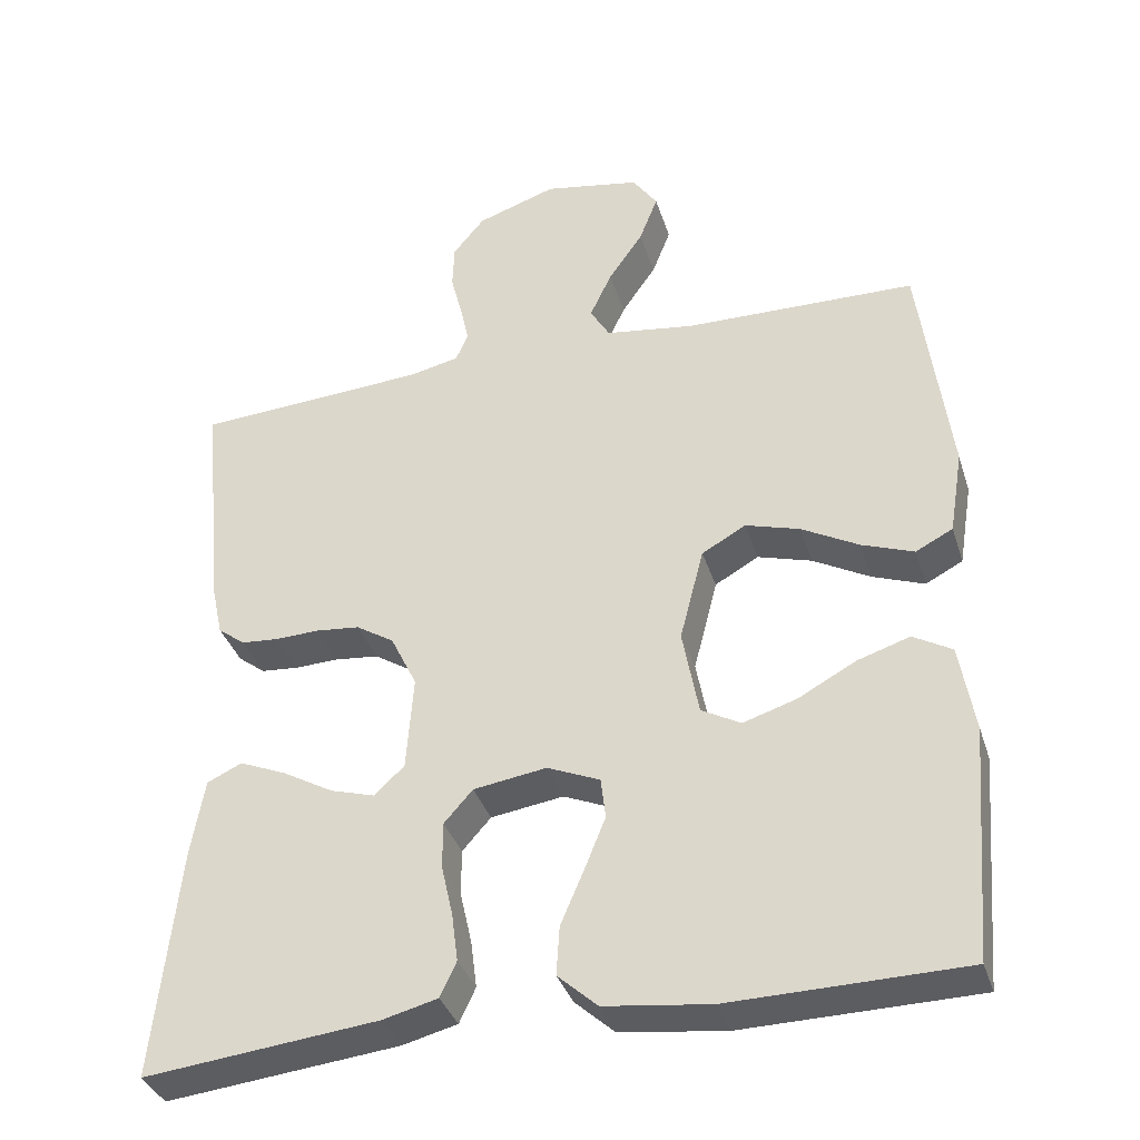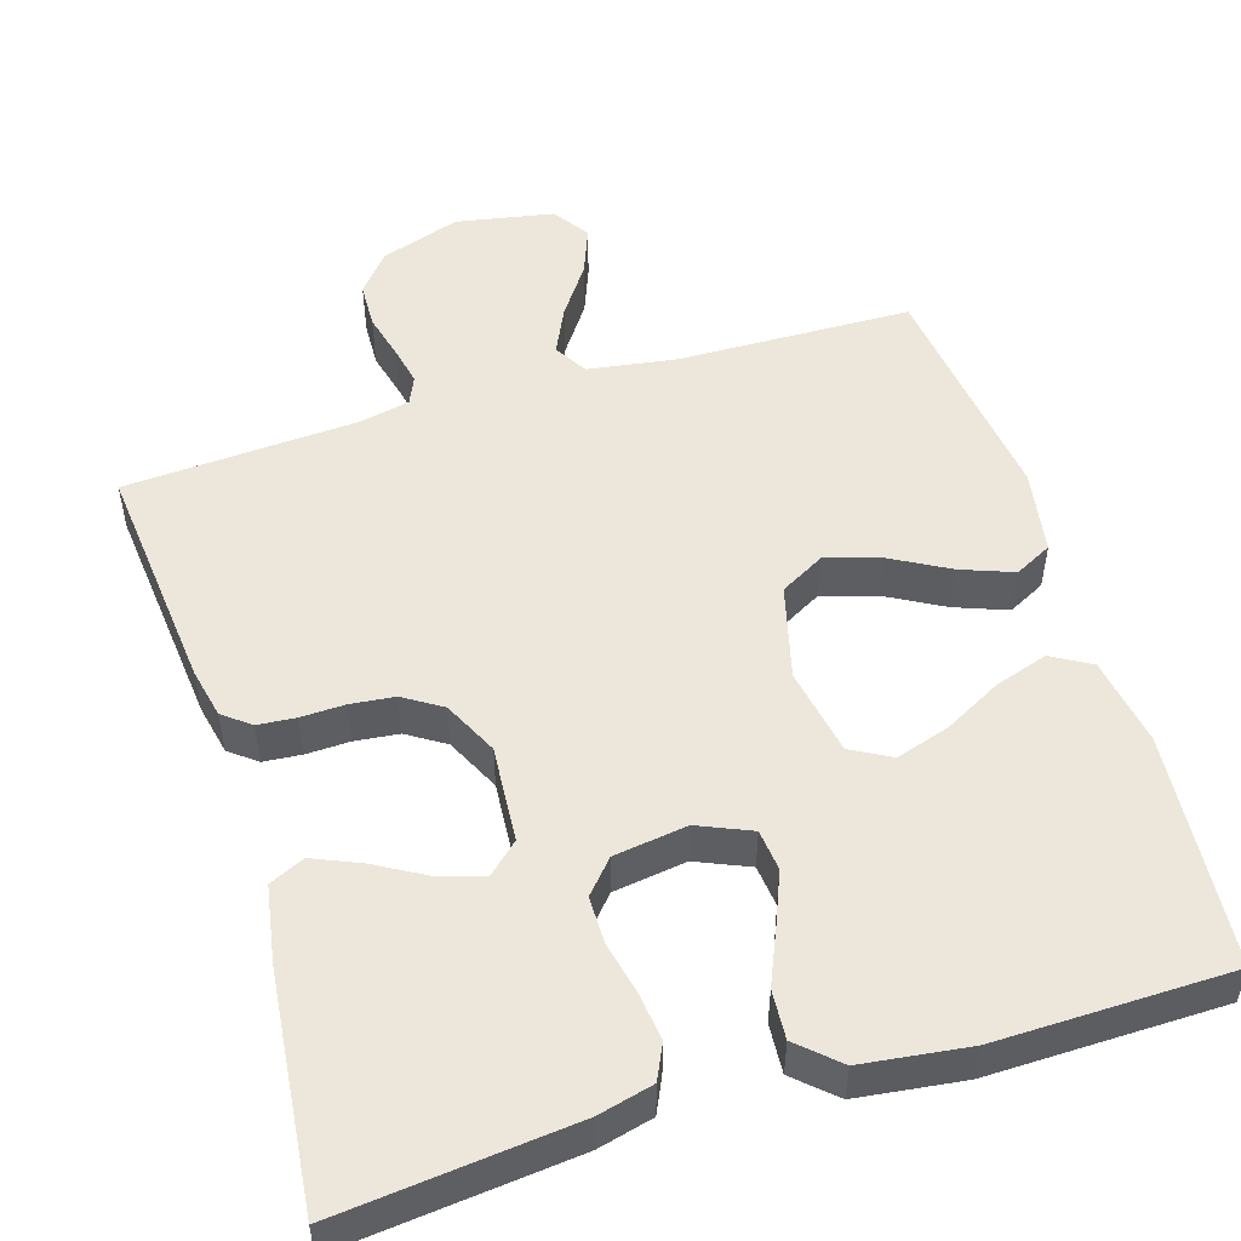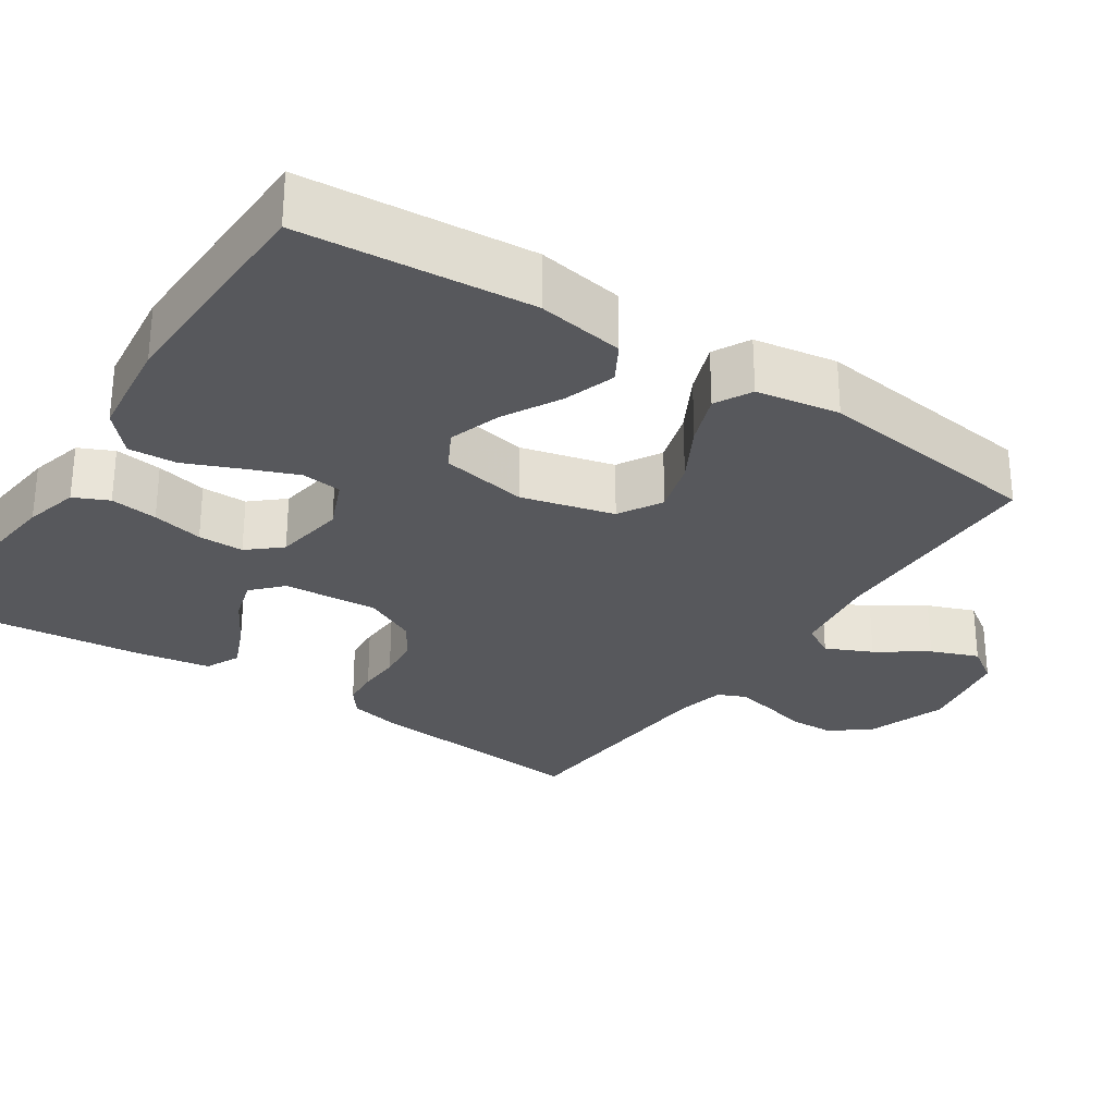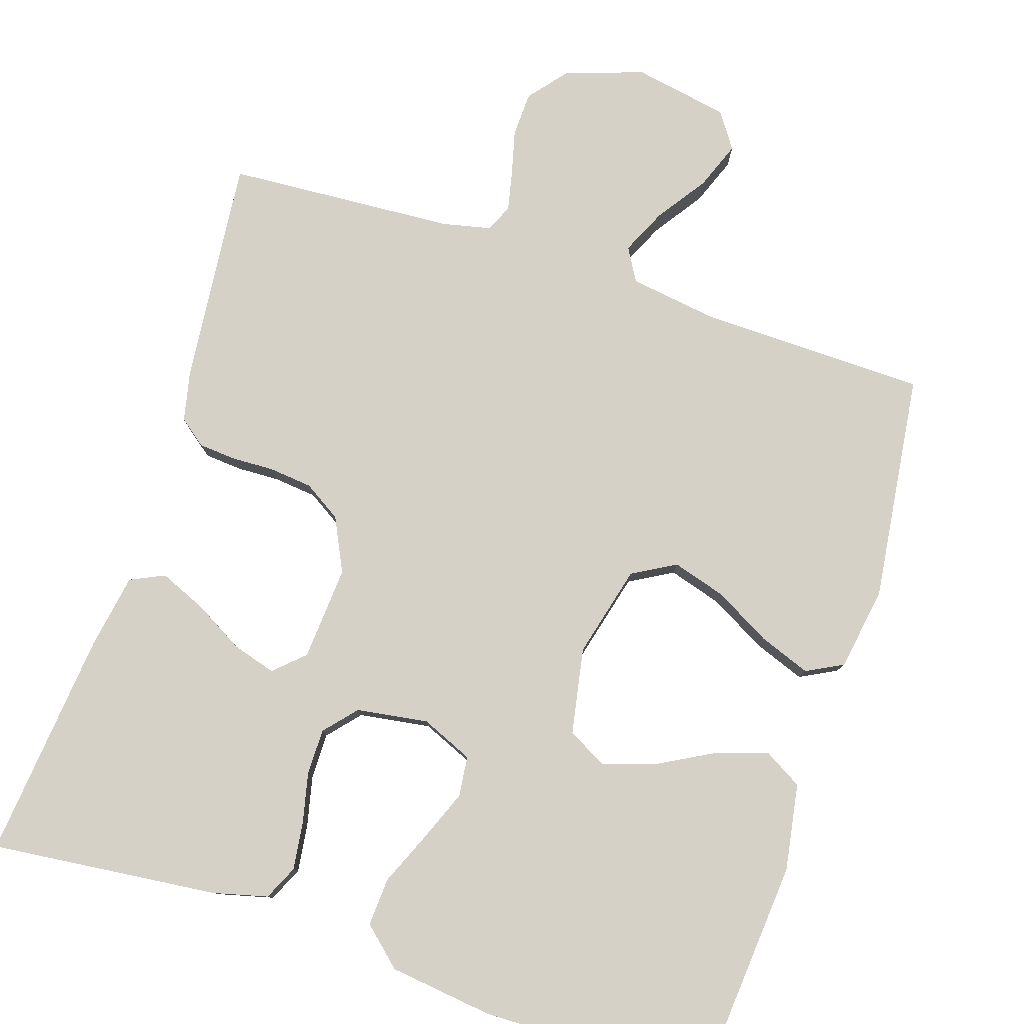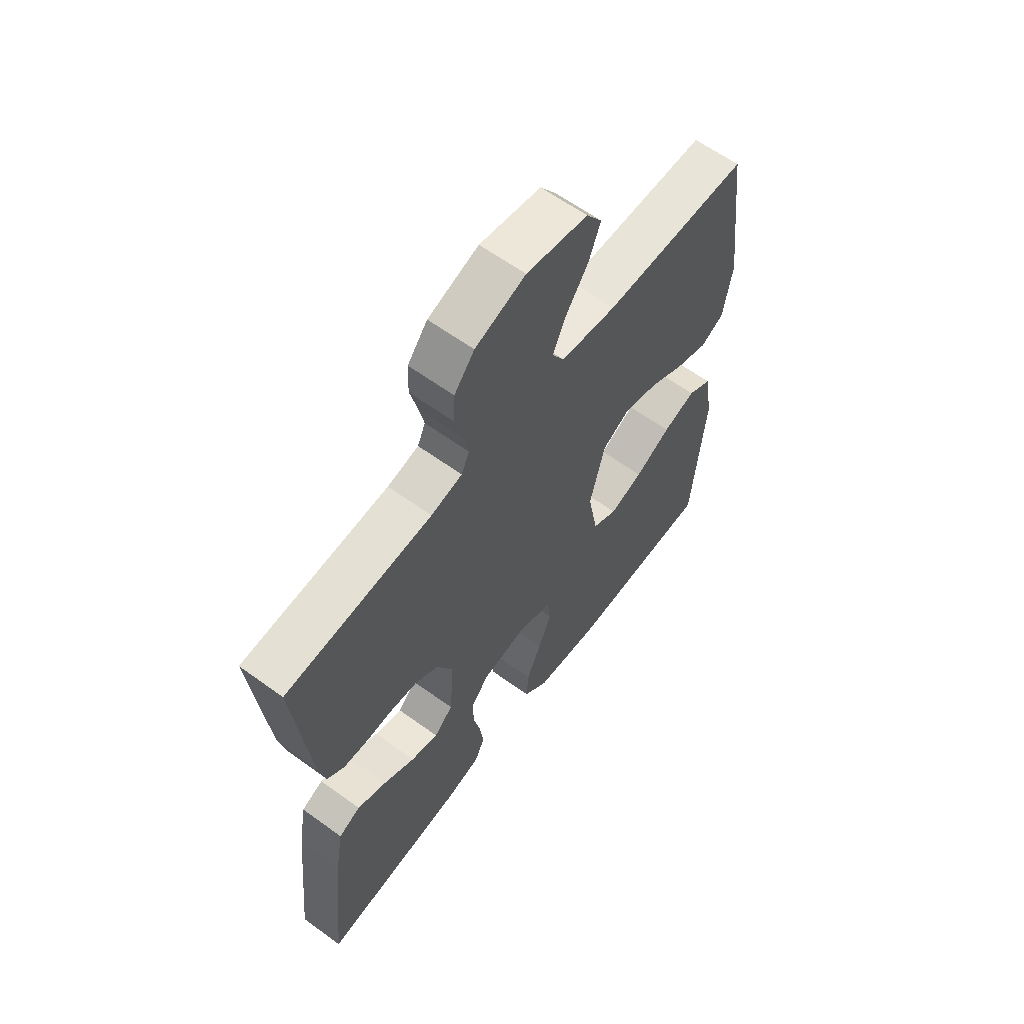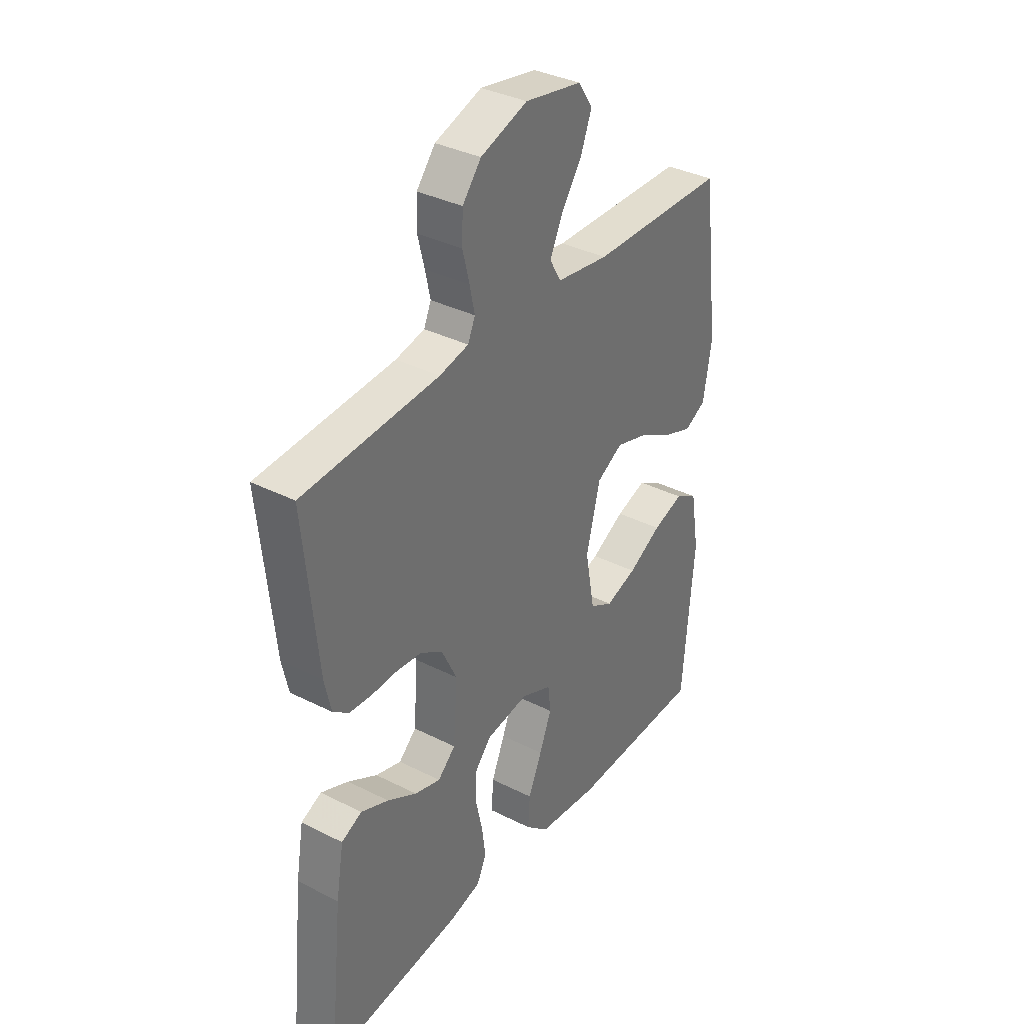
<metadata>
{"format":"obj","ext":"obj","renderer":"f3d","projection":"perspective","resolution":1024,"background":"white","views":[{"elev":-36.3,"azim":-163.2,"up":"+Z"},{"elev":51.4,"azim":163.0,"up":"+Y"},{"elev":-28.6,"azim":-123.8,"up":"+Y"},{"elev":79.4,"azim":-162.0,"up":"+Y"},{"elev":61.9,"azim":126.4,"up":"+Z"},{"elev":35.7,"azim":123.7,"up":"+Z"}]}
</metadata>
<code>
v 0.5 0.07 -0.5
v 0.2 0.07 -0.468
v 0.129 0.07 -0.45
v 0.108 0.07 -0.405
v 0.116 0.07 -0.343
v 0.131 0.07 -0.276
v 0.131 0.07 -0.216
v 0.094 0.07 -0.174
v 0 0.07 -0.16
v -0.068 0.07 -0.189
v -0.074 0.07 -0.242
v -0.047 0.07 -0.309
v -0.017 0.07 -0.379
v -0.013 0.07 -0.442
v -0.064 0.07 -0.488
v -0.2 0.07 -0.505
v -0.5 0.07 -0.5
v -0.525 0.07 -0.2
v -0.506 0.07 -0.086
v -0.456 0.07 -0.057
v -0.388 0.07 -0.079
v -0.314 0.07 -0.119
v -0.245 0.07 -0.141
v -0.194 0.07 -0.113
v -0.173 0.07 0
v -0.204 0.07 0.121
v -0.261 0.07 0.153
v -0.331 0.07 0.132
v -0.405 0.07 0.091
v -0.472 0.07 0.066
v -0.52 0.07 0.091
v -0.538 0.07 0.2
v -0.5 0.07 0.5
v -0.2 0.07 0.506
v -0.085 0.07 0.523
v -0.06 0.07 0.566
v -0.088 0.07 0.626
v -0.133 0.07 0.691
v -0.157 0.07 0.753
v -0.125 0.07 0.8
v 0 0.07 0.823
v 0.103 0.07 0.788
v 0.144 0.07 0.738
v 0.146 0.07 0.679
v 0.131 0.07 0.62
v 0.12 0.07 0.569
v 0.136 0.07 0.533
v 0.2 0.07 0.519
v 0.5 0.07 0.5
v 0.47 0.07 0.2
v 0.456 0.07 0.136
v 0.421 0.07 0.109
v 0.372 0.07 0.105
v 0.316 0.07 0.107
v 0.259 0.07 0.101
v 0.21 0.07 0.07
v 0.176 0.07 0
v 0.185 0.07 -0.124
v 0.224 0.07 -0.16
v 0.281 0.07 -0.143
v 0.346 0.07 -0.106
v 0.407 0.07 -0.08
v 0.452 0.07 -0.101
v 0.469 0.07 -0.2
v 0.5 0 -0.5
v 0.2 0 -0.468
v 0.129 0 -0.45
v 0.108 0 -0.405
v 0.116 0 -0.343
v 0.131 0 -0.276
v 0.131 0 -0.216
v 0.094 0 -0.174
v 0 0 -0.16
v -0.068 0 -0.189
v -0.074 0 -0.242
v -0.047 0 -0.309
v -0.017 0 -0.379
v -0.013 0 -0.442
v -0.064 0 -0.488
v -0.2 0 -0.505
v -0.5 0 -0.5
v -0.525 0 -0.2
v -0.506 0 -0.086
v -0.456 0 -0.057
v -0.388 0 -0.079
v -0.314 0 -0.119
v -0.245 0 -0.141
v -0.194 0 -0.113
v -0.173 0 0
v -0.204 0 0.121
v -0.261 0 0.153
v -0.331 0 0.132
v -0.405 0 0.091
v -0.472 0 0.066
v -0.52 0 0.091
v -0.538 0 0.2
v -0.5 0 0.5
v -0.2 0 0.506
v -0.085 0 0.523
v -0.06 0 0.566
v -0.088 0 0.626
v -0.133 0 0.691
v -0.157 0 0.753
v -0.125 0 0.8
v 0 0 0.823
v 0.103 0 0.788
v 0.144 0 0.738
v 0.146 0 0.679
v 0.131 0 0.62
v 0.12 0 0.569
v 0.136 0 0.533
v 0.2 0 0.519
v 0.5 0 0.5
v 0.47 0 0.2
v 0.456 0 0.136
v 0.421 0 0.109
v 0.372 0 0.105
v 0.316 0 0.107
v 0.259 0 0.101
v 0.21 0 0.07
v 0.176 0 0
v 0.185 0 -0.124
v 0.224 0 -0.16
v 0.281 0 -0.143
v 0.346 0 -0.106
v 0.407 0 -0.08
v 0.452 0 -0.101
v 0.469 0 -0.2
f 60 61 62 63
f 59 60 63 64
f 51 52 53 54
f 51 54 55
f 48 49 50 51
f 47 48 51 55
f 46 47 55 56
f 42 43 44 45
f 42 45 46
f 41 42 46
f 37 38 39 40
f 36 37 40 41
f 31 32 33 34
f 31 34 35
f 28 29 30 31
f 27 28 31 35
f 26 27 35 36
f 19 20 21 22
f 19 22 23
f 18 19 23
f 17 18 23
f 16 17 23 24
f 12 13 14 15
f 11 12 15 16
f 10 11 16 24
f 3 4 5 6
f 1 2 3 6
f 59 64 1 6
f 58 59 6 7
f 57 58 7 8
f 41 46 56 57
f 36 41 57 8
f 25 26 36 8
f 9 10 24 25
f 8 9 25
f 127 126 125 124
f 128 127 124 123
f 118 117 116 115
f 119 118 115
f 115 114 113 112
f 119 115 112 111
f 120 119 111 110
f 109 108 107 106
f 110 109 106
f 110 106 105
f 104 103 102 101
f 105 104 101 100
f 98 97 96 95
f 99 98 95
f 95 94 93 92
f 99 95 92 91
f 100 99 91 90
f 86 85 84 83
f 87 86 83
f 87 83 82
f 87 82 81
f 88 87 81 80
f 79 78 77 76
f 80 79 76 75
f 88 80 75 74
f 70 69 68 67
f 70 67 66 65
f 70 65 128 123
f 71 70 123 122
f 72 71 122 121
f 121 120 110 105
f 72 121 105 100
f 72 100 90 89
f 89 88 74 73
f 89 73 72
f 1 65 66 2
f 2 66 67 3
f 3 67 68 4
f 4 68 69 5
f 5 69 70 6
f 6 70 71 7
f 7 71 72 8
f 8 72 73 9
f 9 73 74 10
f 10 74 75 11
f 11 75 76 12
f 12 76 77 13
f 13 77 78 14
f 14 78 79 15
f 15 79 80 16
f 16 80 81 17
f 17 81 82 18
f 18 82 83 19
f 19 83 84 20
f 20 84 85 21
f 21 85 86 22
f 22 86 87 23
f 23 87 88 24
f 24 88 89 25
f 25 89 90 26
f 26 90 91 27
f 27 91 92 28
f 28 92 93 29
f 29 93 94 30
f 30 94 95 31
f 31 95 96 32
f 32 96 97 33
f 33 97 98 34
f 34 98 99 35
f 35 99 100 36
f 36 100 101 37
f 37 101 102 38
f 38 102 103 39
f 39 103 104 40
f 40 104 105 41
f 41 105 106 42
f 42 106 107 43
f 43 107 108 44
f 44 108 109 45
f 45 109 110 46
f 46 110 111 47
f 47 111 112 48
f 48 112 113 49
f 49 113 114 50
f 50 114 115 51
f 51 115 116 52
f 52 116 117 53
f 53 117 118 54
f 54 118 119 55
f 55 119 120 56
f 56 120 121 57
f 57 121 122 58
f 58 122 123 59
f 59 123 124 60
f 60 124 125 61
f 61 125 126 62
f 62 126 127 63
f 63 127 128 64
f 64 128 65 1

</code>
